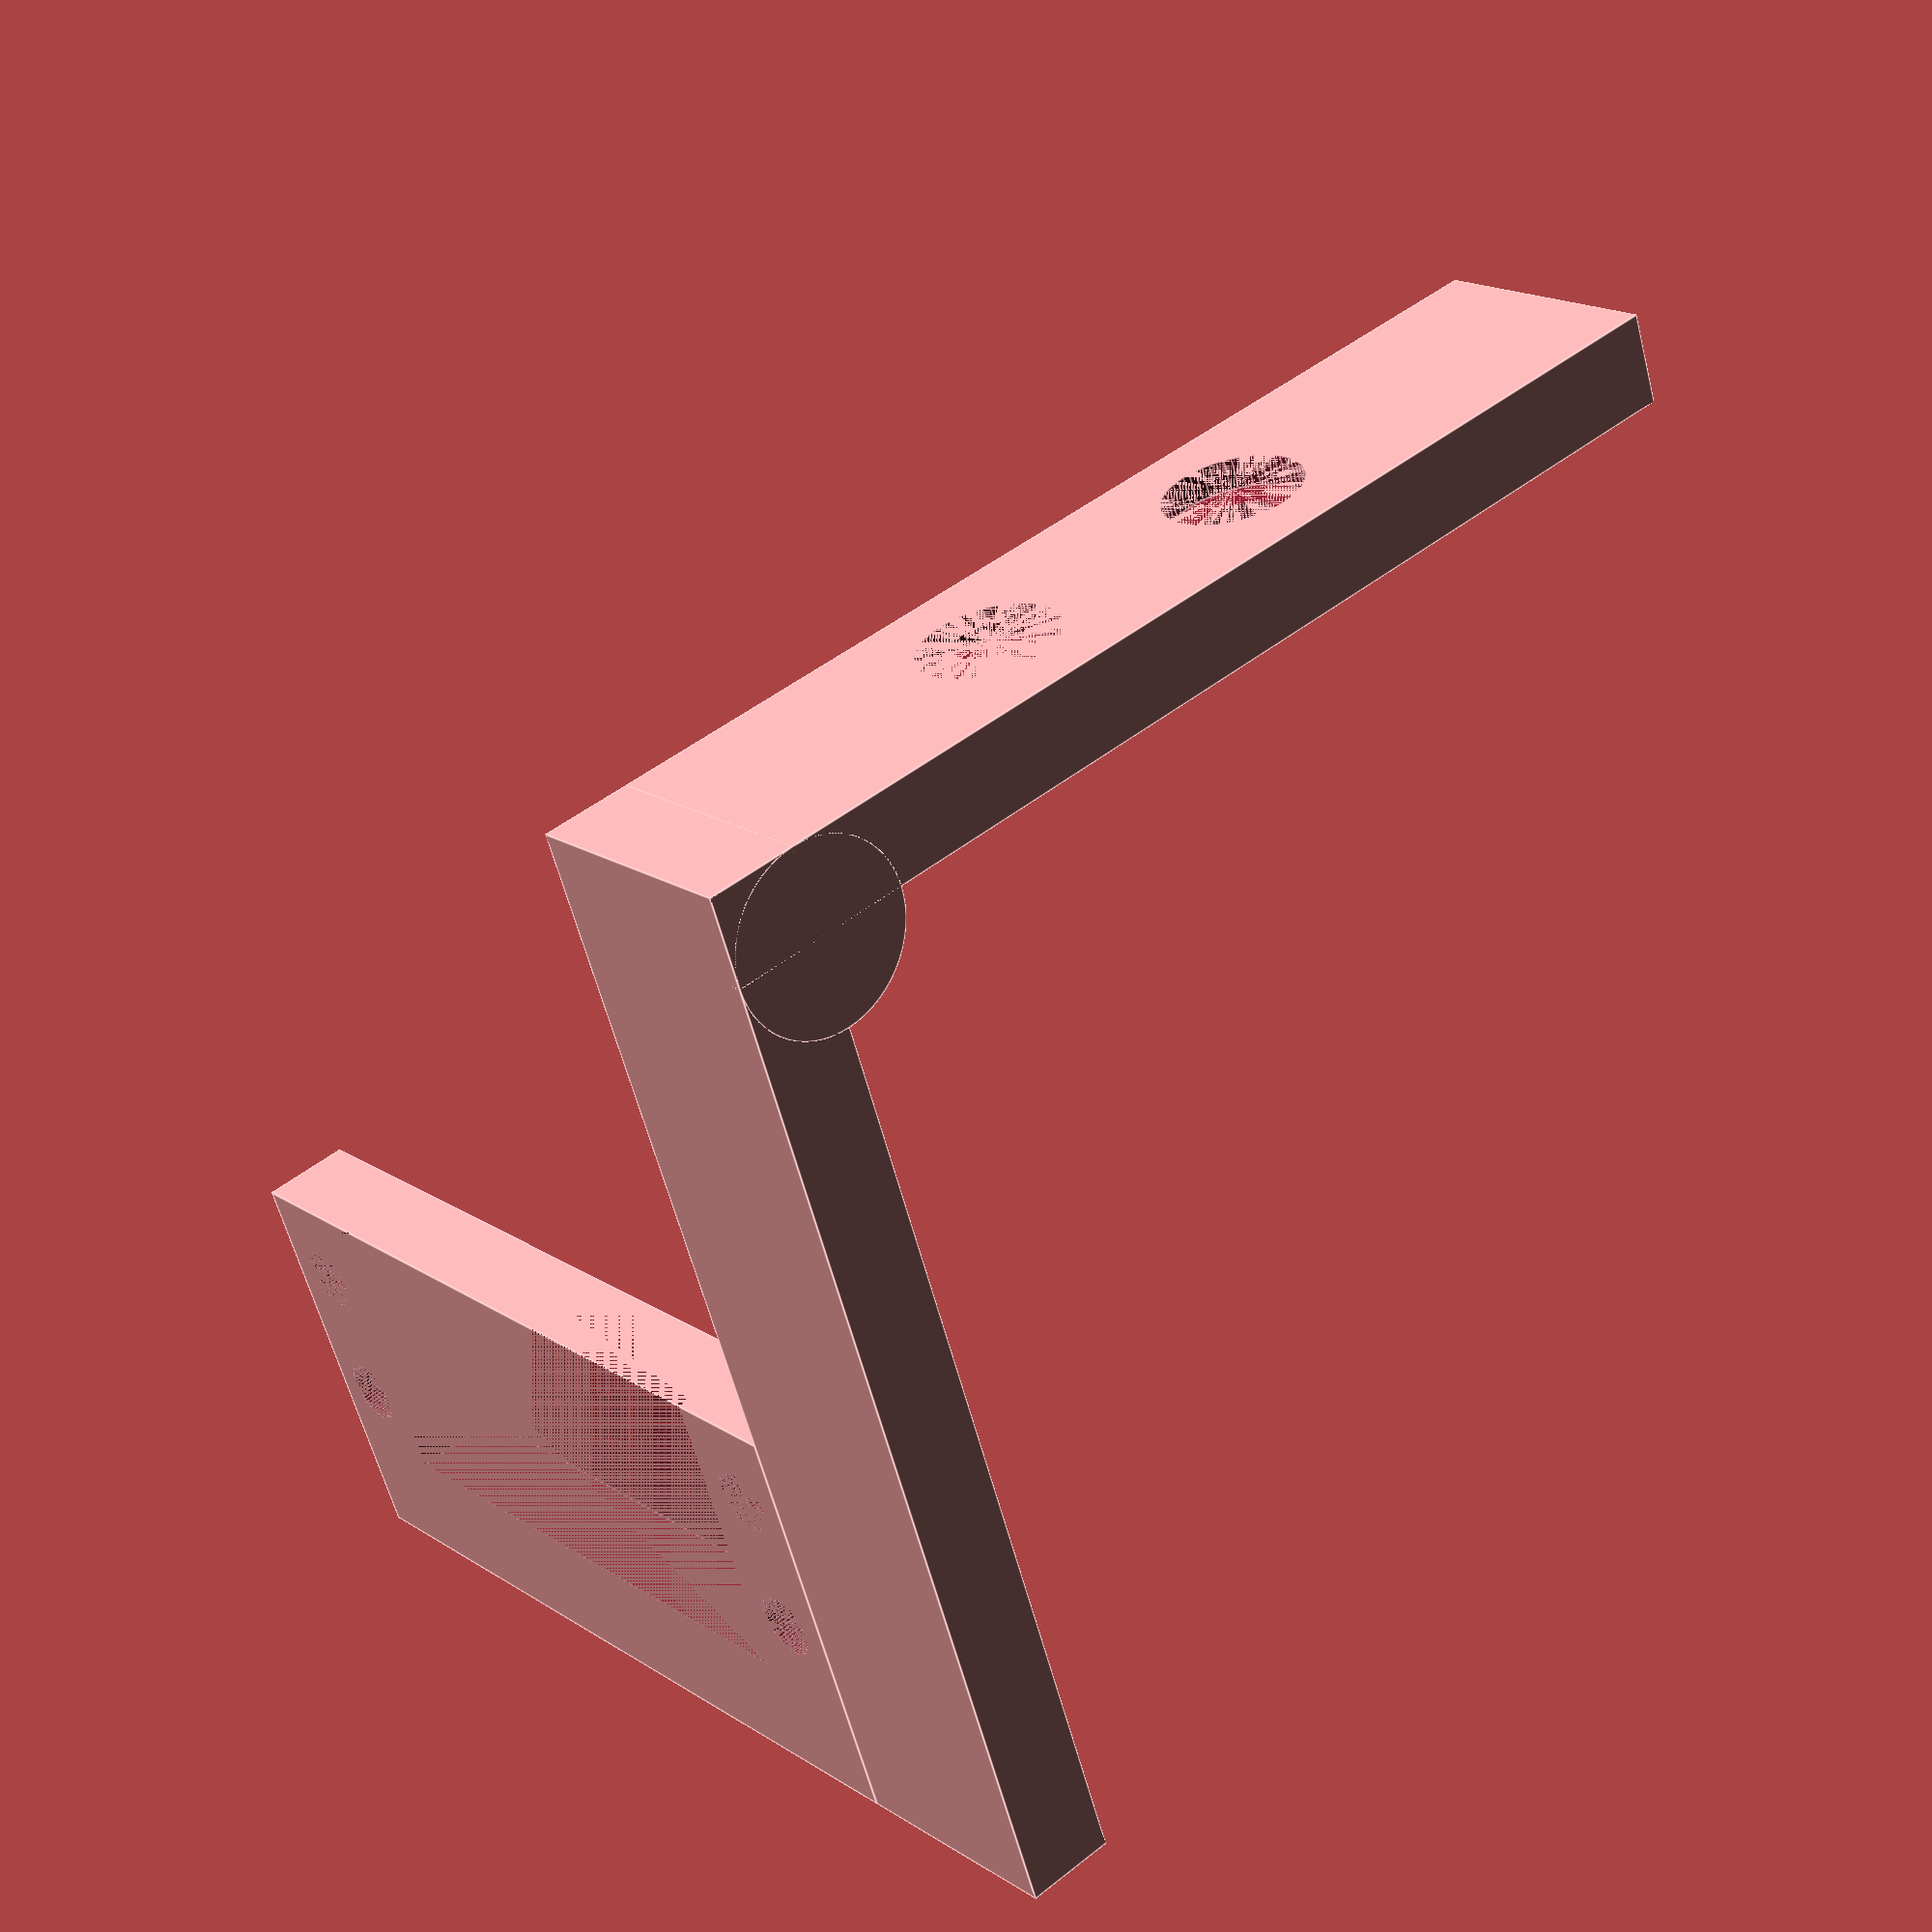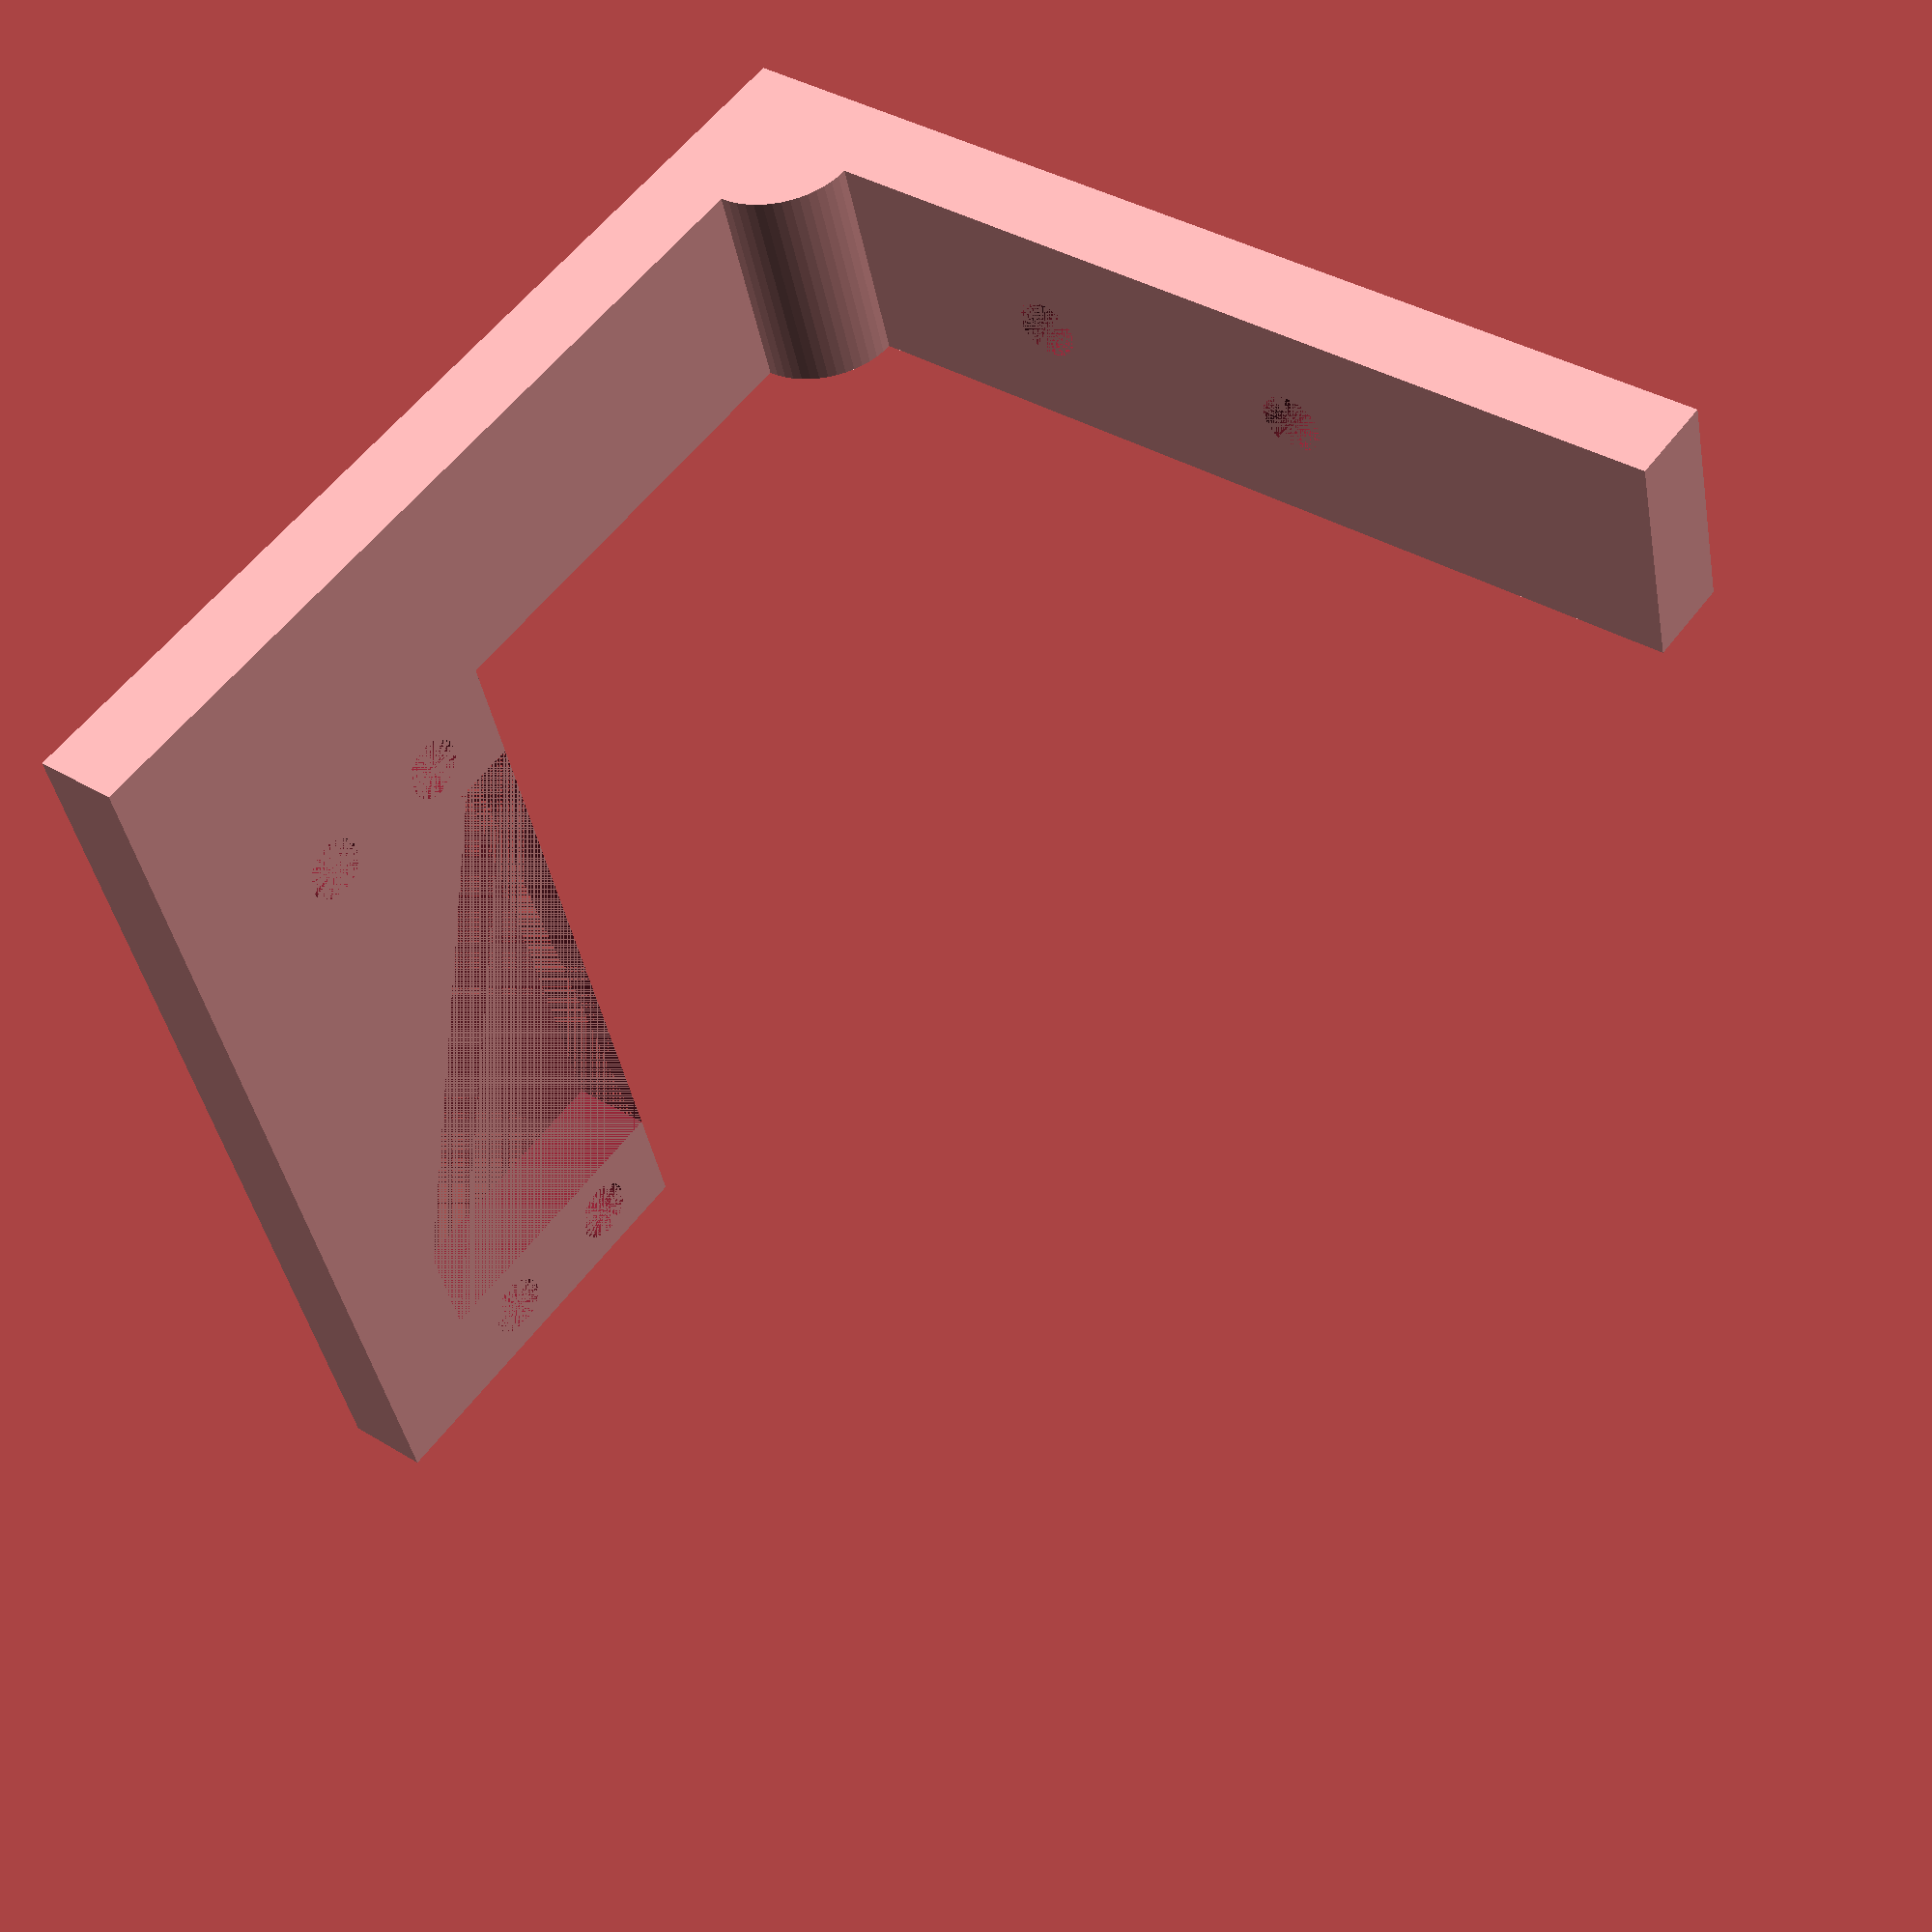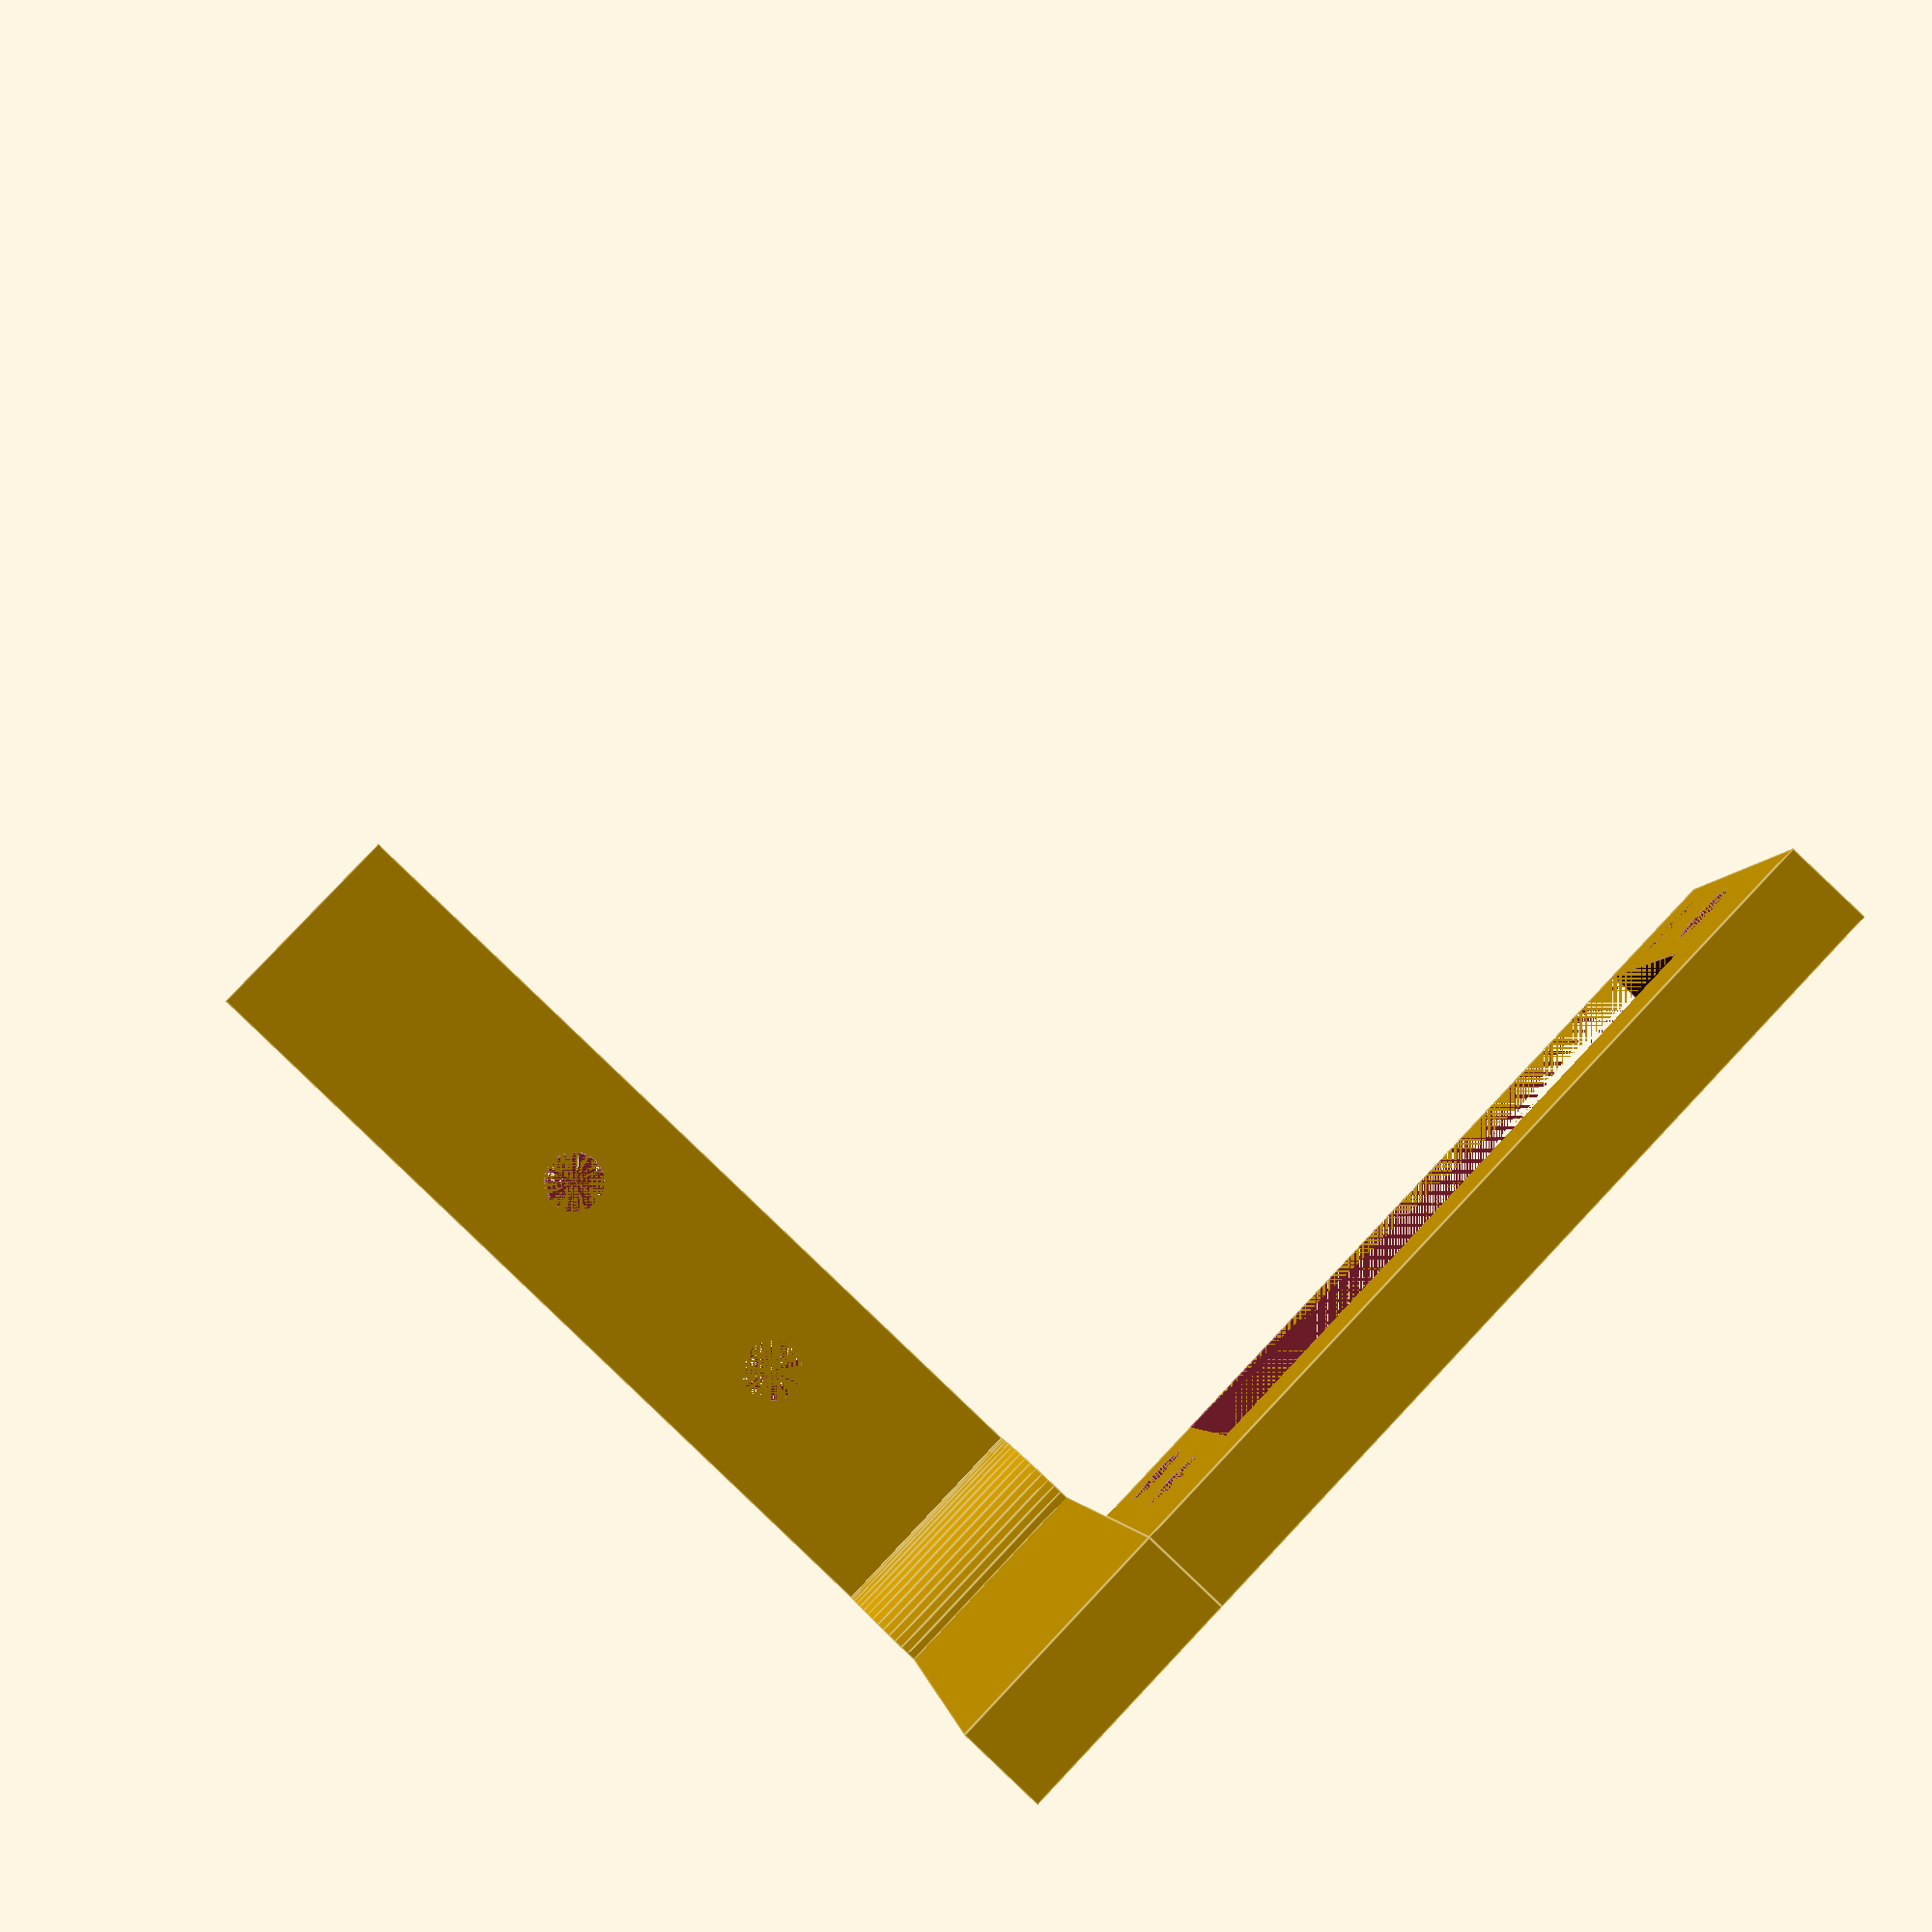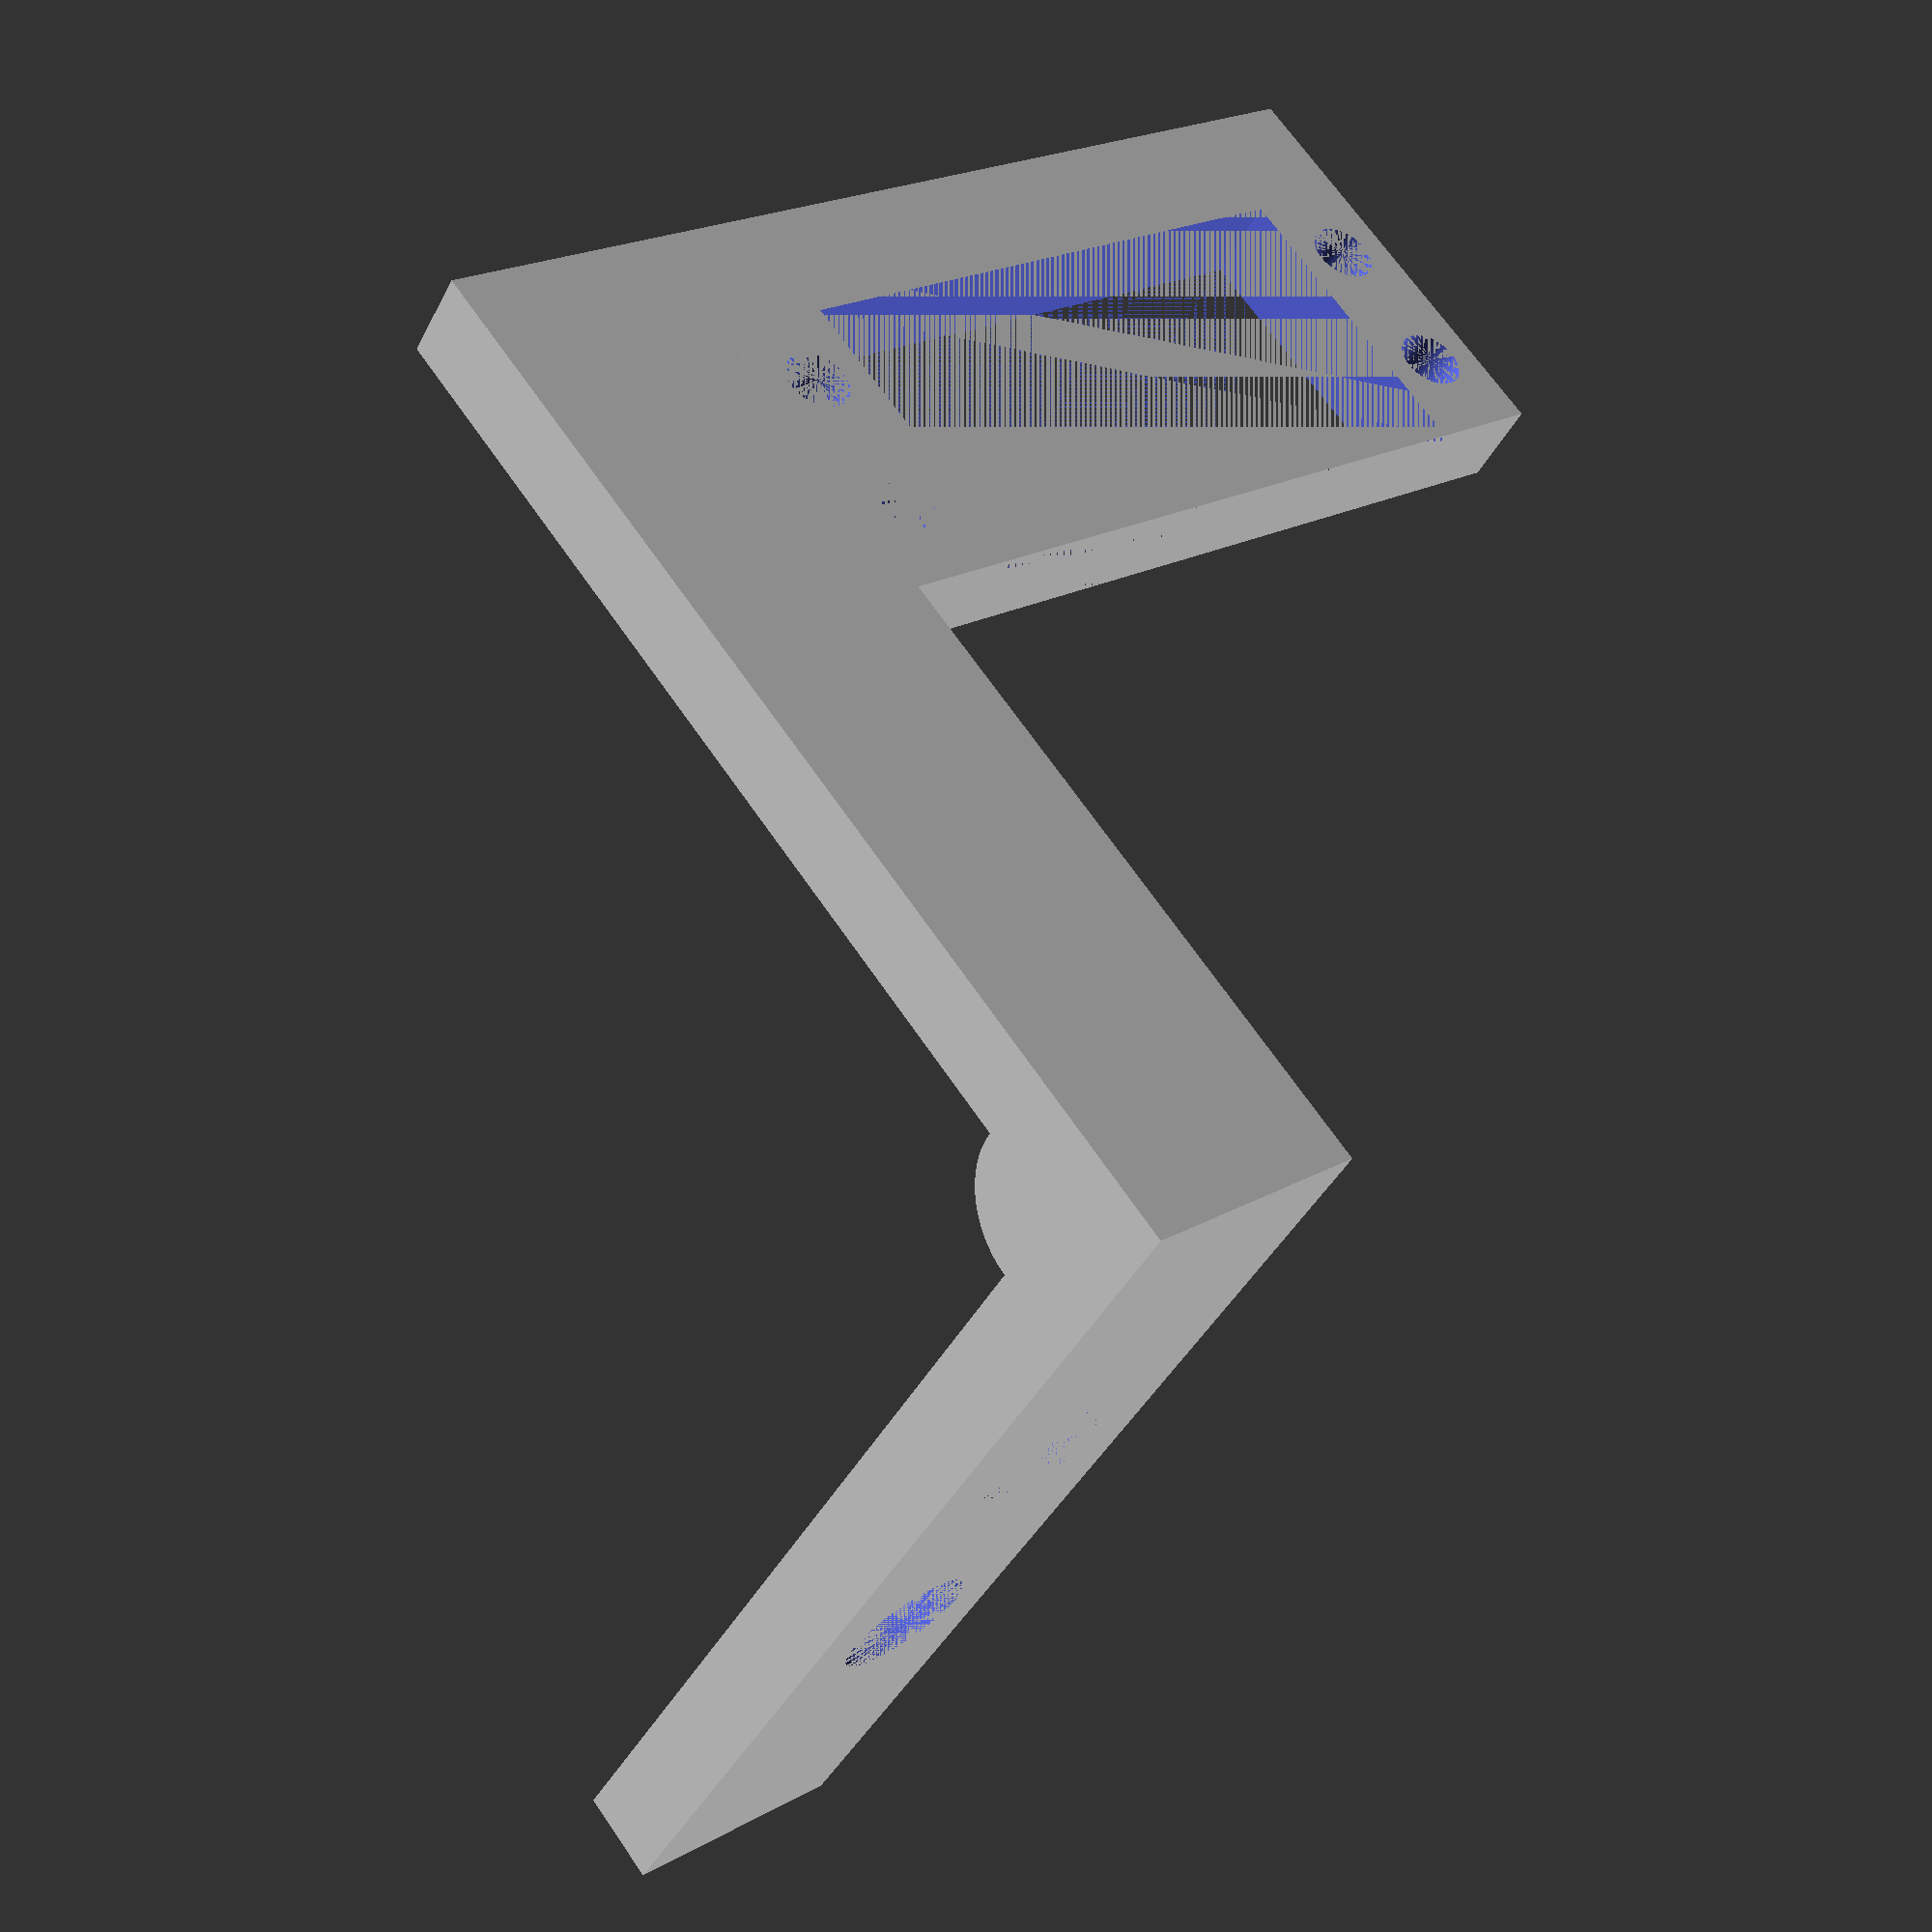
<openscad>
$fn = 60;

//--------------------------------------------------------

	  w = 75;
	  b = 16;
	  difference() {
			cube([w, b, 6]);
			translate([w/2 - 20 / 2, b/2, 0]) cylinder(h=6, d=4.4);
			translate([w/2 - 20 / 2, b/2, 0]) cylinder(h=2, d=9);
			
			translate([w/2 + 20 / 2, b/2, 0]) cylinder(h=6, d=4.4);
			translate([w/2 + 20 / 2, b/2, 0]) cylinder(h=2, d=9);
	  }
	  
	  translate([w - 6, 0, 0]) cube([6, b, 6 + 50-11+29-1]);
	  translate([w - 6, b/2, 6]) rotate([90, 0, 0]) cylinder(h = b, d = 12, center = true);

translate([75, 0+16, 6 + 50+29-11-1]) rotate([-90, 0, 90]) difference() {
	  cube([41+16, 21+8, 6]);
	  translate([8, 8, 0]) cube([41, 21, 6]);
	  translate([4, 8+5, 0]) cylinder(h=6, d=4.4);
	  translate([4, 8++5+10, 0]) cylinder(h=6, d=4.4);
	  translate([41 + 8 + 4, 8+5, 0]) cylinder(h=6, d=4.4);
	  translate([41 + 8 + 4, 8+5+10, 0]) cylinder(h=6, d=4.4);
}
</openscad>
<views>
elev=60.2 azim=40.3 roll=194.5 proj=p view=edges
elev=122.8 azim=347.3 roll=143.3 proj=p view=solid
elev=4.0 azim=43.5 roll=356.6 proj=p view=edges
elev=112.1 azim=59.1 roll=34.4 proj=p view=wireframe
</views>
